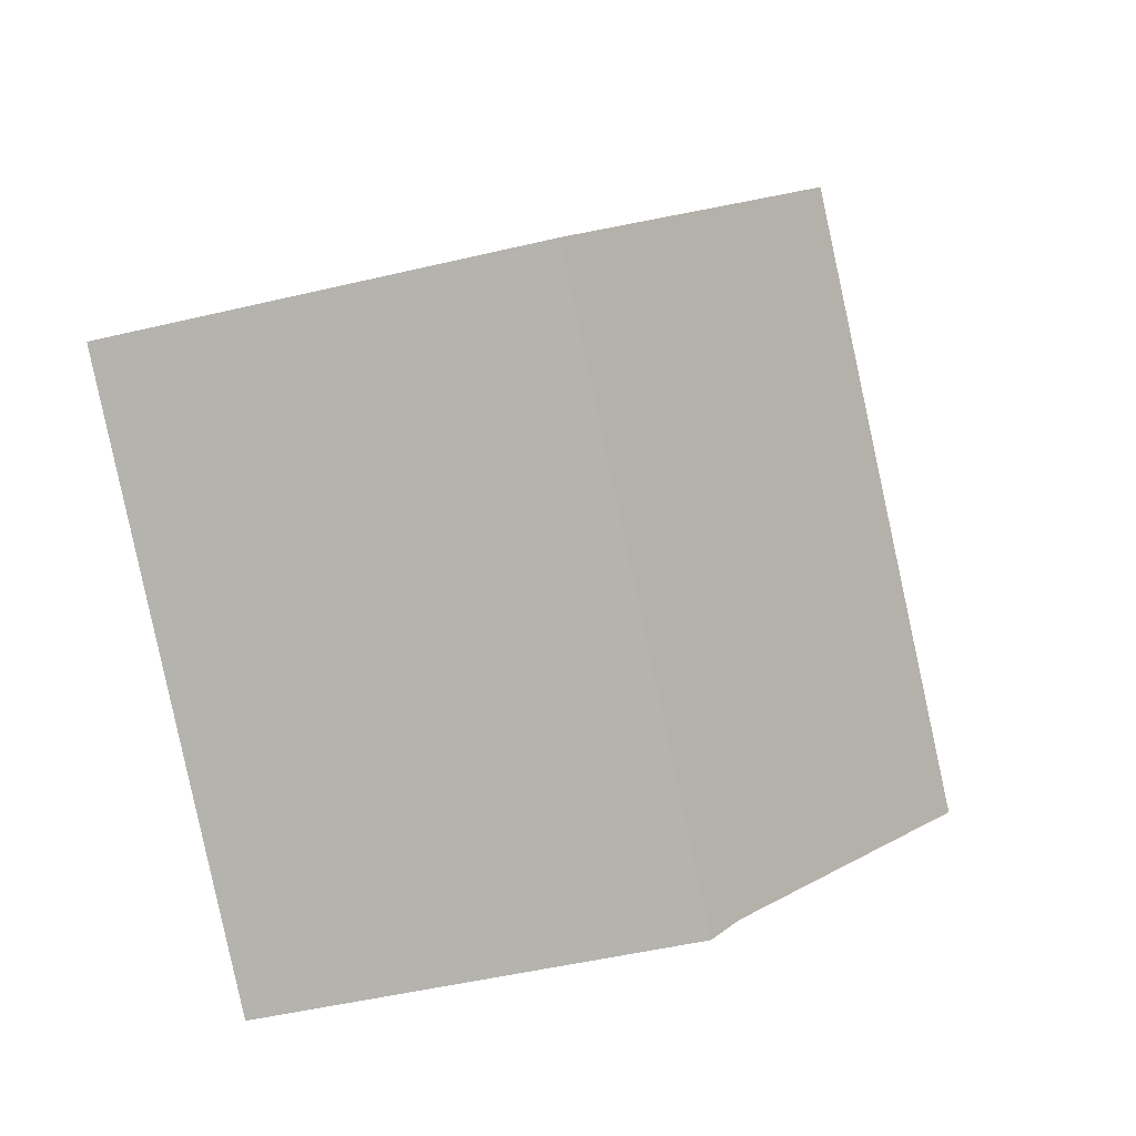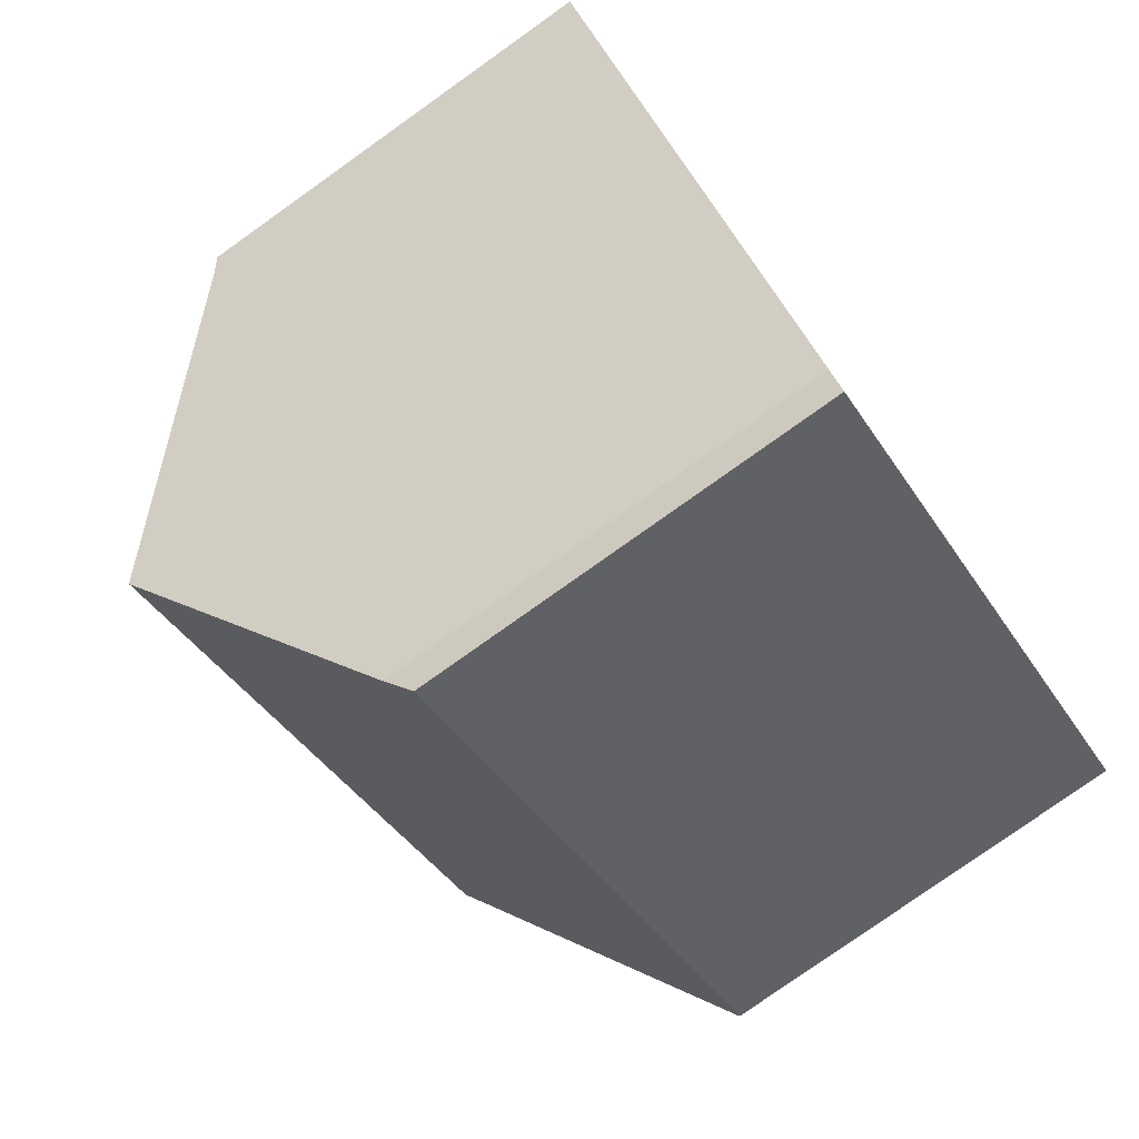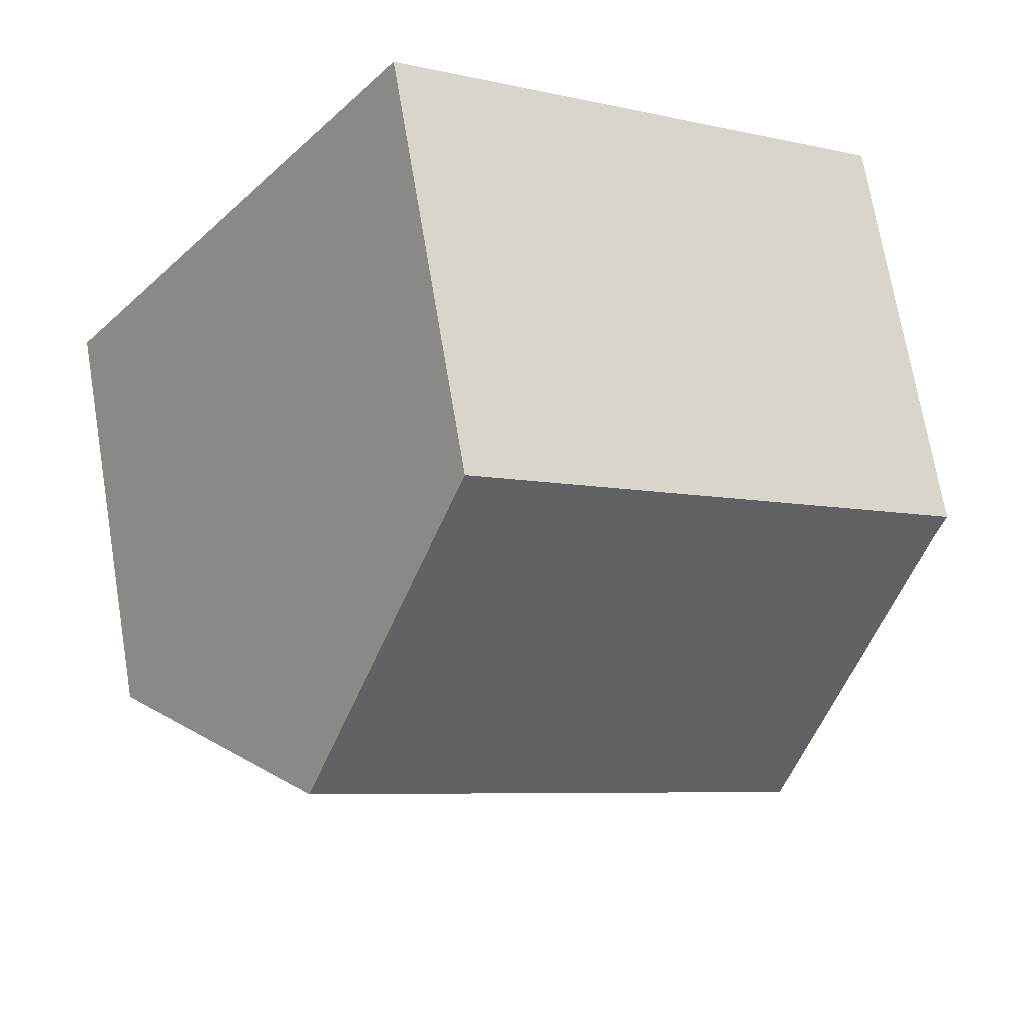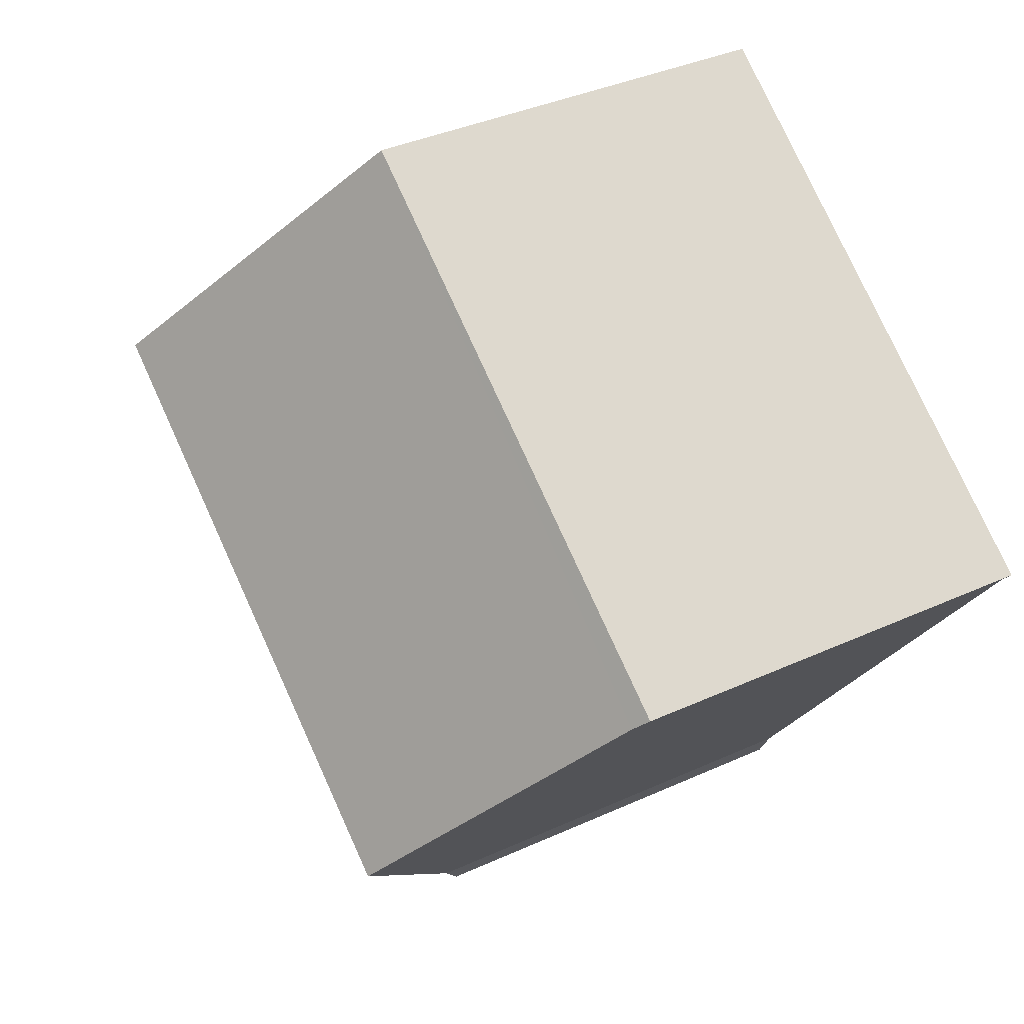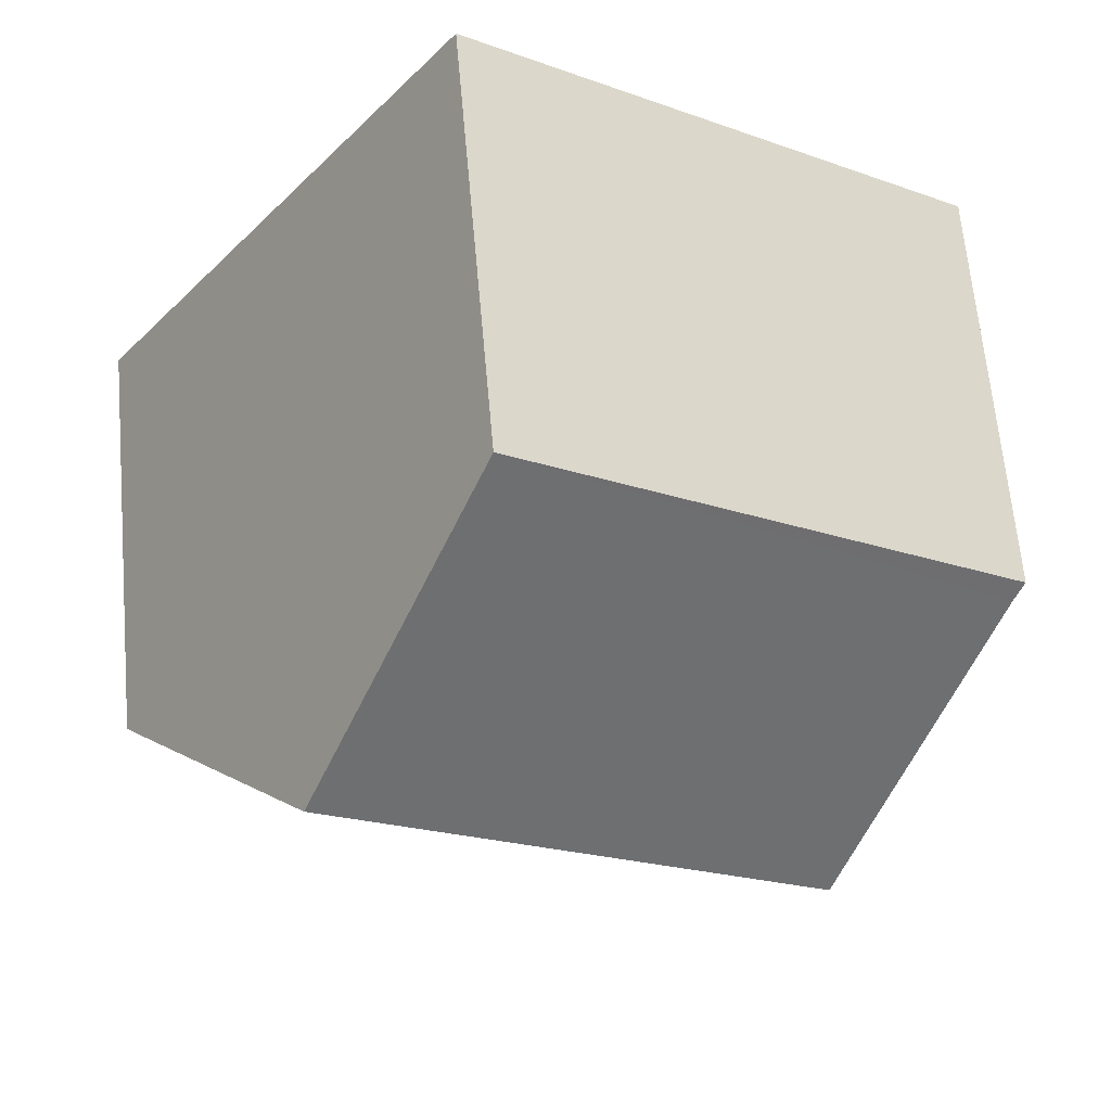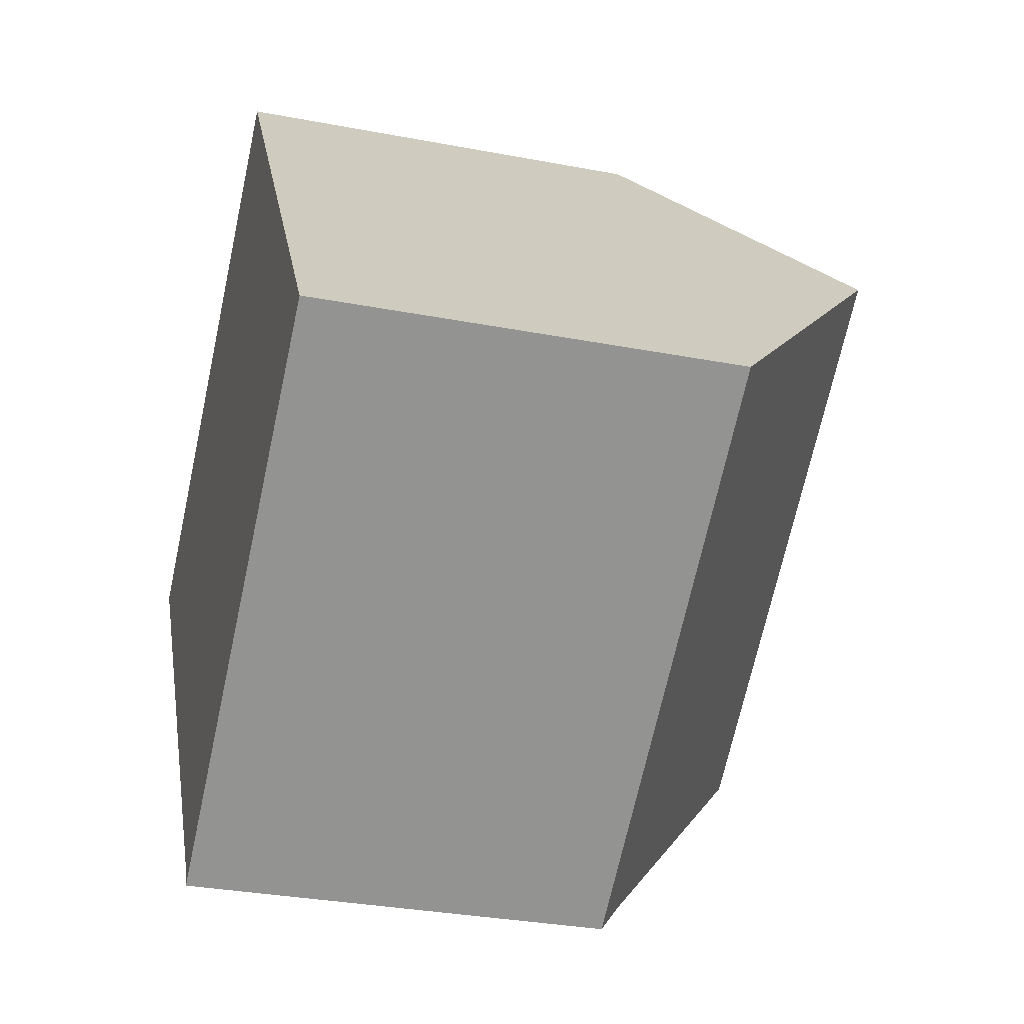
<metadata>
{"format":"obj","ext":"obj","renderer":"f3d","projection":"perspective","resolution":1024,"background":"white","views":[{"elev":-48.0,"azim":105.0,"up":"+Z"},{"elev":-78.8,"azim":-54.6,"up":"+Z"},{"elev":70.8,"azim":170.5,"up":"+Z"},{"elev":37.3,"azim":-120.4,"up":"+Z"},{"elev":64.6,"azim":174.9,"up":"+Z"},{"elev":-32.0,"azim":75.0,"up":"+Z"}]}
</metadata>
<code>
v  5.829 6.549 -8.241
v  10.67 9.674 1.342
v  13.59 6.549 -2.773
v  5.567 6.89 -7.752
v  2.954 9.674 -4.092
v  7.744 6.549 5.457
v  0.192 6.731 -0.224
v  0 6.55 4.011e-16
v  0 0 0
v  7.744 -3.341e-16 5.457
v  10.67 -8.217e-17 1.342
v  13.59 1.698e-16 -2.773
v  5.829 5.046e-16 -8.241
v  0.192 1.372e-17 -0.224
v  5.567 4.747e-16 -7.752
v  2.954 2.506e-16 -4.092
g defaultobject
f 1 2 3
f 2 1 4
f 5 2 4
f 5 6 2
f 6 5 7
f 6 7 8
f 9 6 8
f 6 9 10
f 10 2 6
f 2 10 3
f 3 10 11
f 3 11 12
f 12 1 3
f 1 12 13
f 14 8 7
f 8 14 9
f 1 15 4
f 15 1 13
f 15 5 4
f 5 15 7
f 7 15 14
f 14 15 16
f 11 13 12
f 13 11 10
f 13 10 15
f 15 10 16
f 16 10 14
f 14 10 9

</code>
